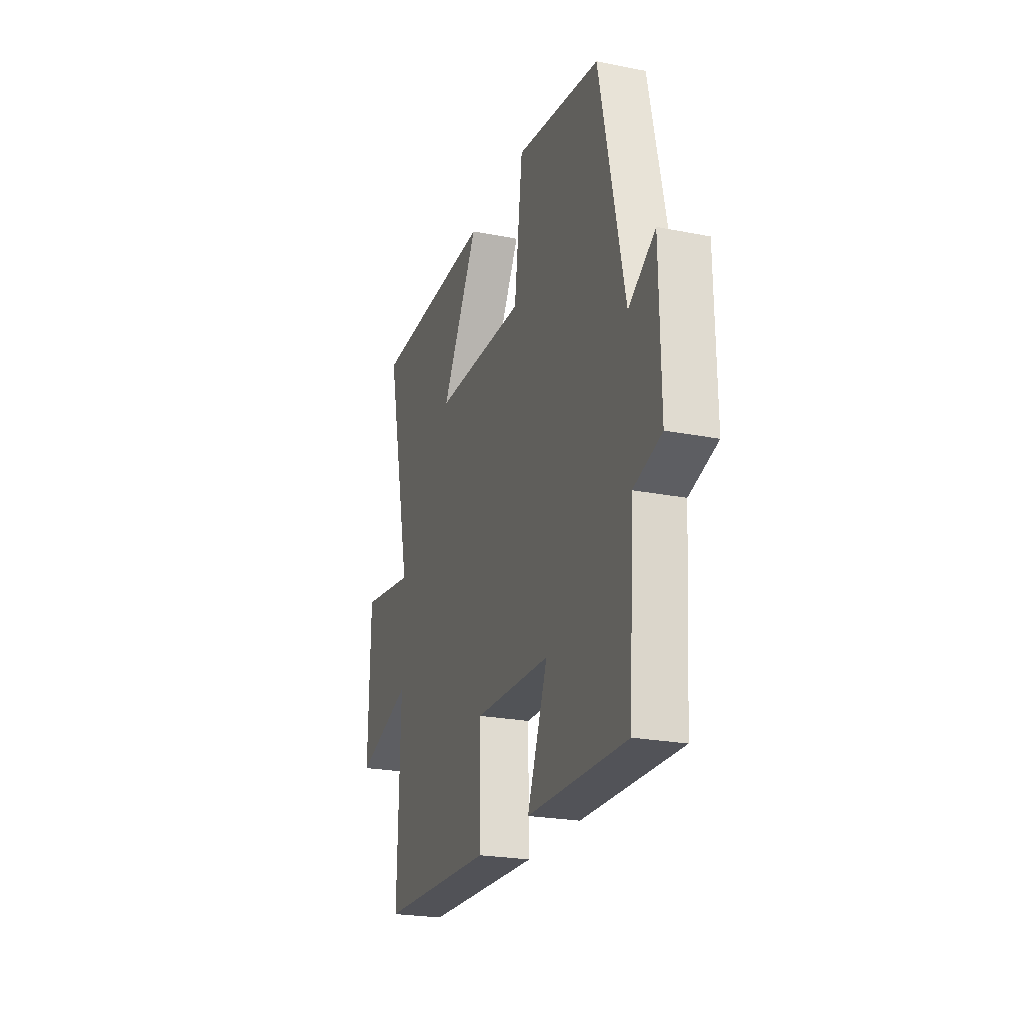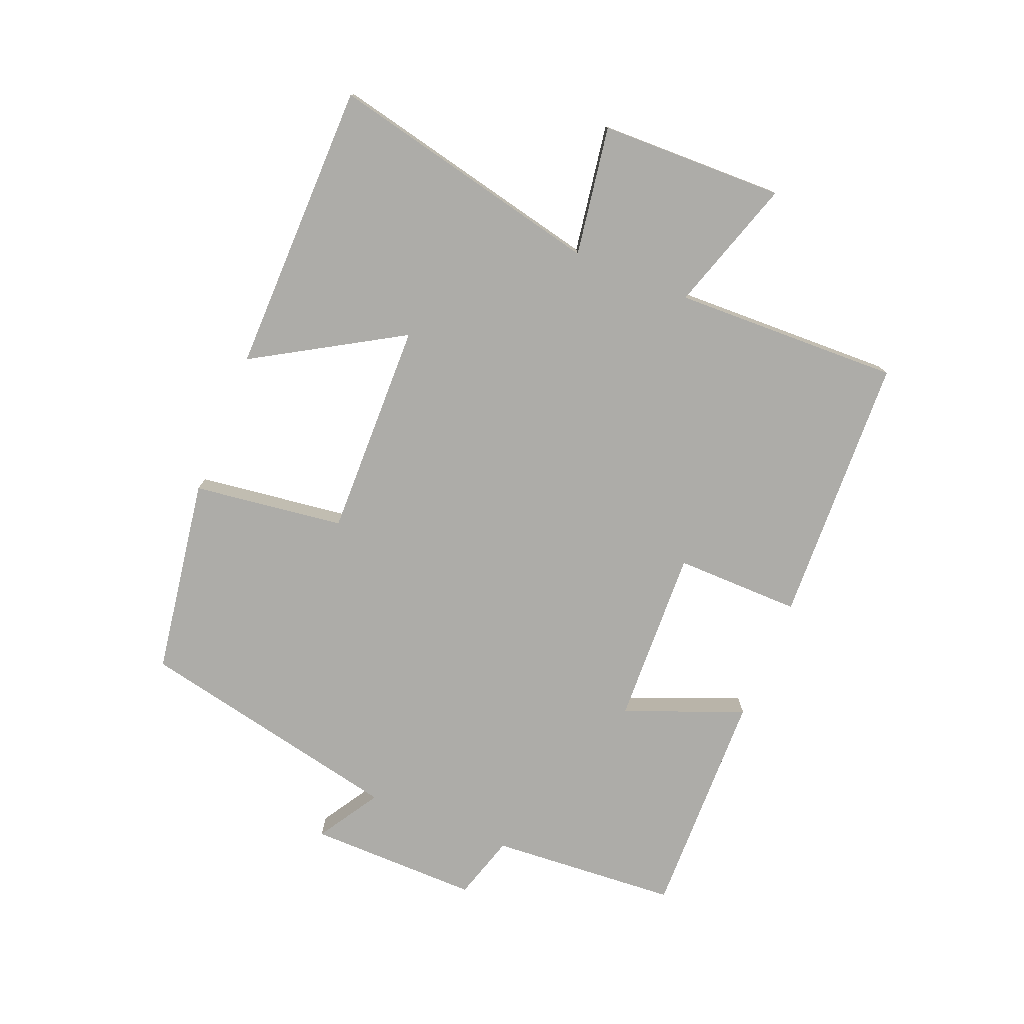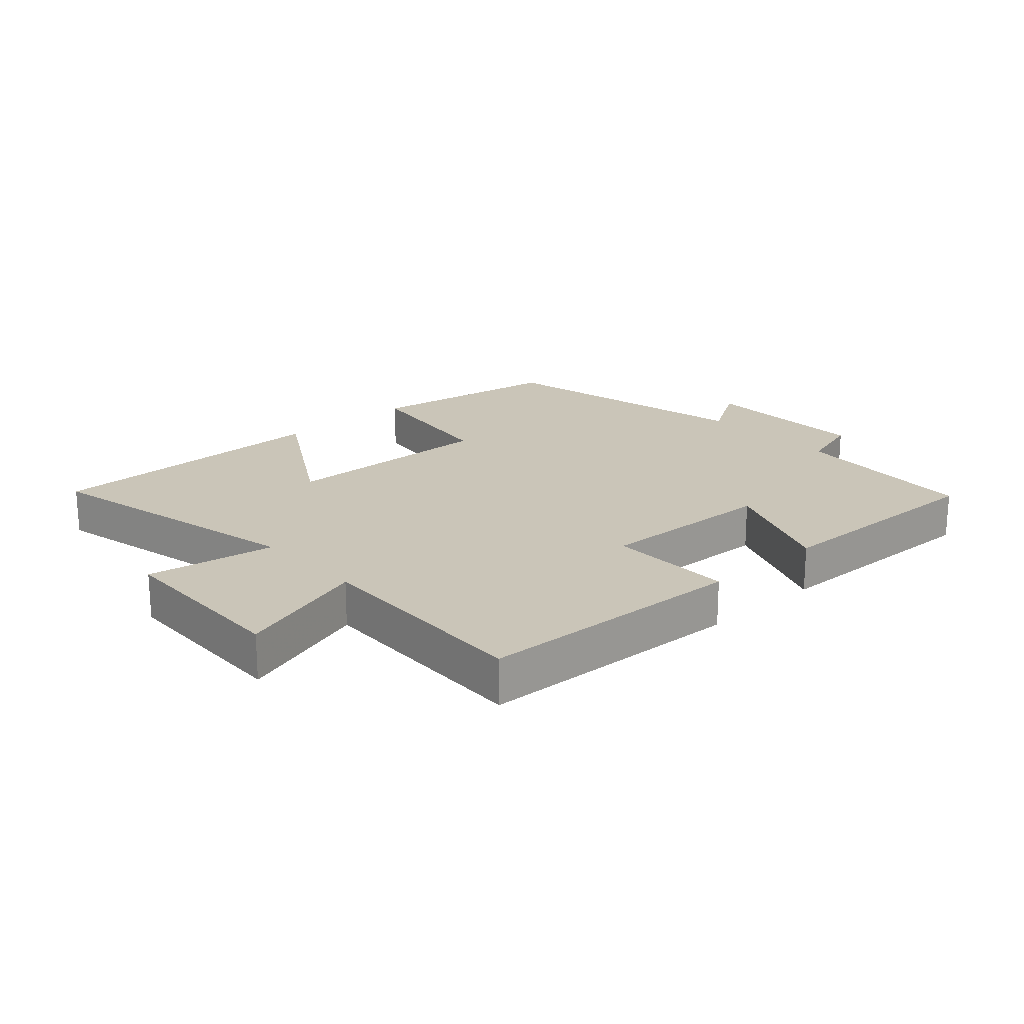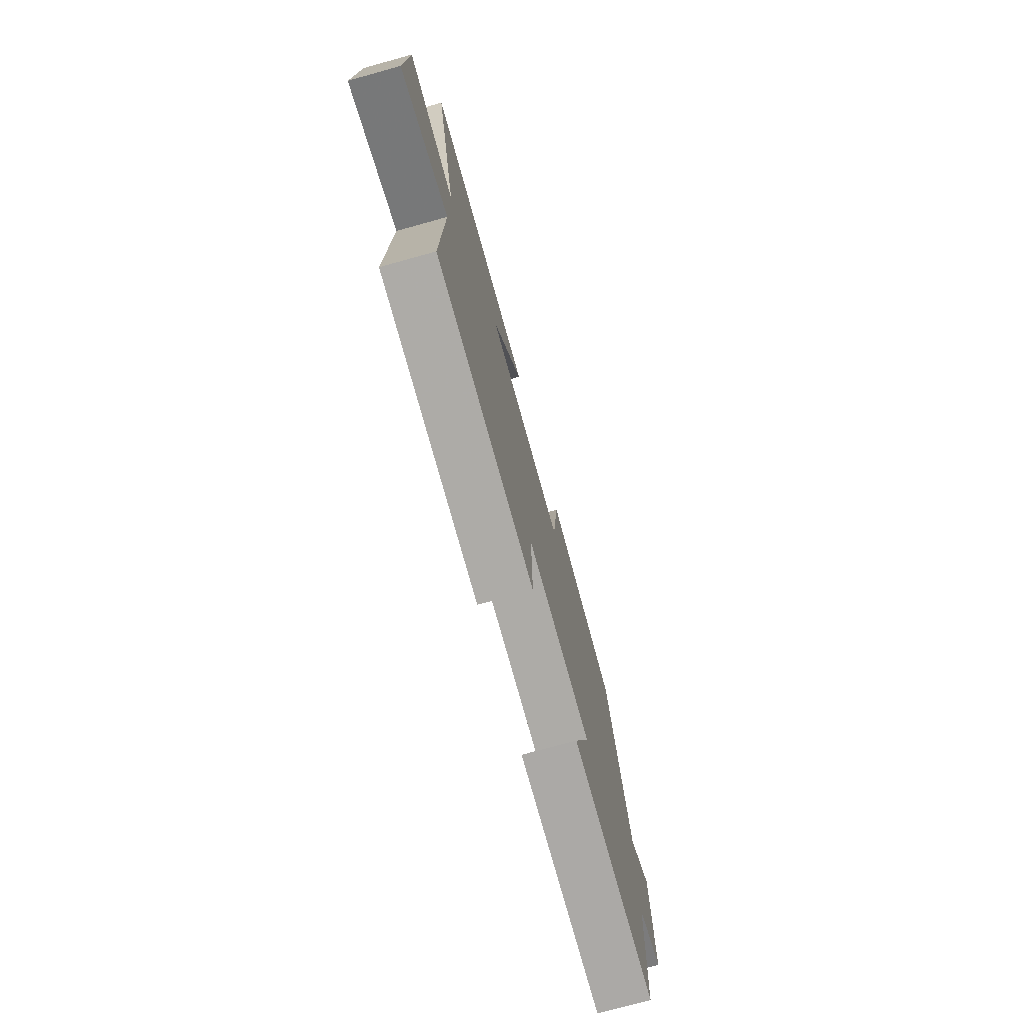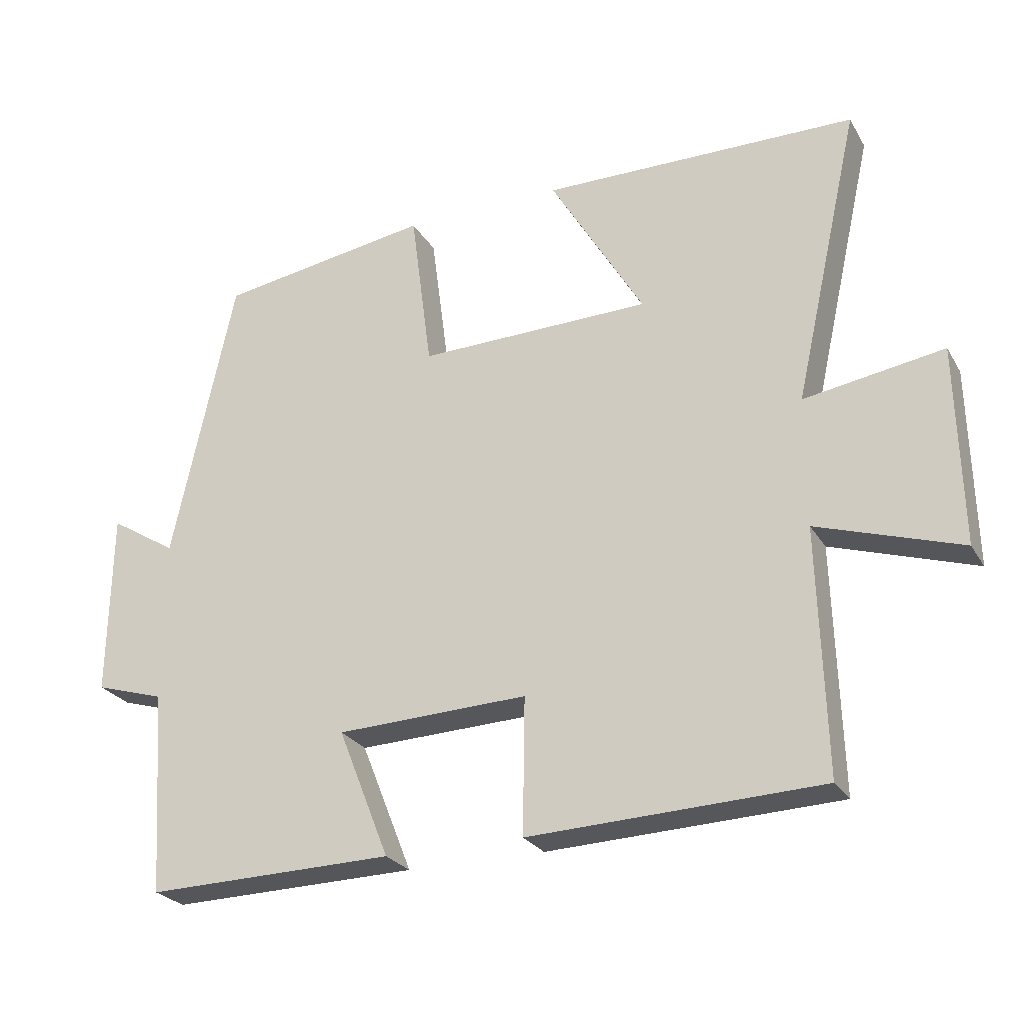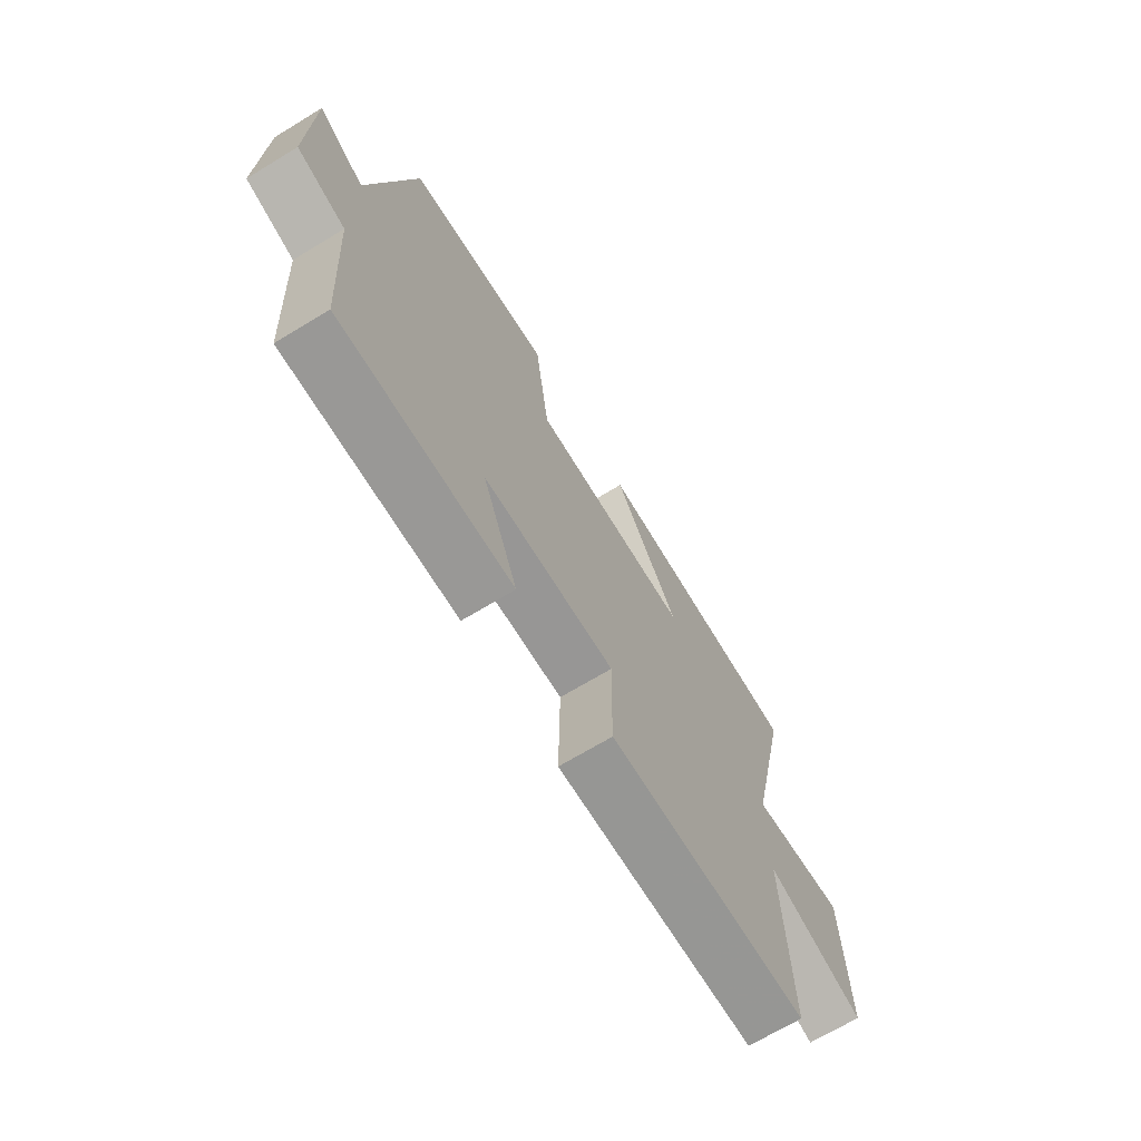
<metadata>
{"format":"obj","ext":"obj","renderer":"f3d","projection":"perspective","resolution":1024,"background":"white","views":[{"elev":-23.6,"azim":-108.3,"up":"+Z"},{"elev":-76.7,"azim":68.0,"up":"+Y"},{"elev":20.5,"azim":138.0,"up":"+Y"},{"elev":-74.5,"azim":105.5,"up":"+Z"},{"elev":-25.7,"azim":24.3,"up":"+Z"},{"elev":-69.5,"azim":-58.8,"up":"+Z"}]}
</metadata>
<code>
v 0.597 0.07 0.493
v 0.5 0.07 0.062
v 0.703 0.07 0.094
v 0.709 0.07 -0.196
v 0.5 0.07 -0.128
v 0.51 0.07 -0.484
v 0.085 0.07 -0.5
v 0.088 0.07 -0.302
v -0.192 0.07 -0.312
v -0.117 0.07 -0.5
v -0.48 0.07 -0.507
v -0.5 0.07 -0.21
v -0.602 0.07 -0.179
v -0.598 0.07 0.091
v -0.5 0.07 0.03
v -0.409 0.07 0.452
v -0.097 0.07 0.5
v -0.066 0.07 0.262
v 0.274 0.07 0.268
v 0.137 0.07 0.5
v 0.597 0 0.493
v 0.5 0 0.062
v 0.703 0 0.094
v 0.709 0 -0.196
v 0.5 0 -0.128
v 0.51 0 -0.484
v 0.085 0 -0.5
v 0.088 0 -0.302
v -0.192 0 -0.312
v -0.117 0 -0.5
v -0.48 0 -0.507
v -0.5 0 -0.21
v -0.602 0 -0.179
v -0.598 0 0.091
v -0.5 0 0.03
v -0.409 0 0.452
v -0.097 0 0.5
v -0.066 0 0.262
v 0.274 0 0.268
v 0.137 0 0.5
f 19 20 1 2
f 18 19 2
f 15 16 17 18
f 15 18 2
f 12 13 14 15
f 11 12 15
f 10 11 15
f 9 10 15
f 8 9 15 2
f 5 6 7 8
f 5 8 2 3
f 3 4 5
f 22 21 40 39
f 22 39 38
f 38 37 36 35
f 22 38 35
f 35 34 33 32
f 35 32 31
f 35 31 30
f 35 30 29
f 22 35 29 28
f 28 27 26 25
f 23 22 28 25
f 25 24 23
f 1 21 22 2
f 2 22 23 3
f 3 23 24 4
f 4 24 25 5
f 5 25 26 6
f 6 26 27 7
f 7 27 28 8
f 8 28 29 9
f 9 29 30 10
f 10 30 31 11
f 11 31 32 12
f 12 32 33 13
f 13 33 34 14
f 14 34 35 15
f 15 35 36 16
f 16 36 37 17
f 17 37 38 18
f 18 38 39 19
f 19 39 40 20
f 20 40 21 1

</code>
